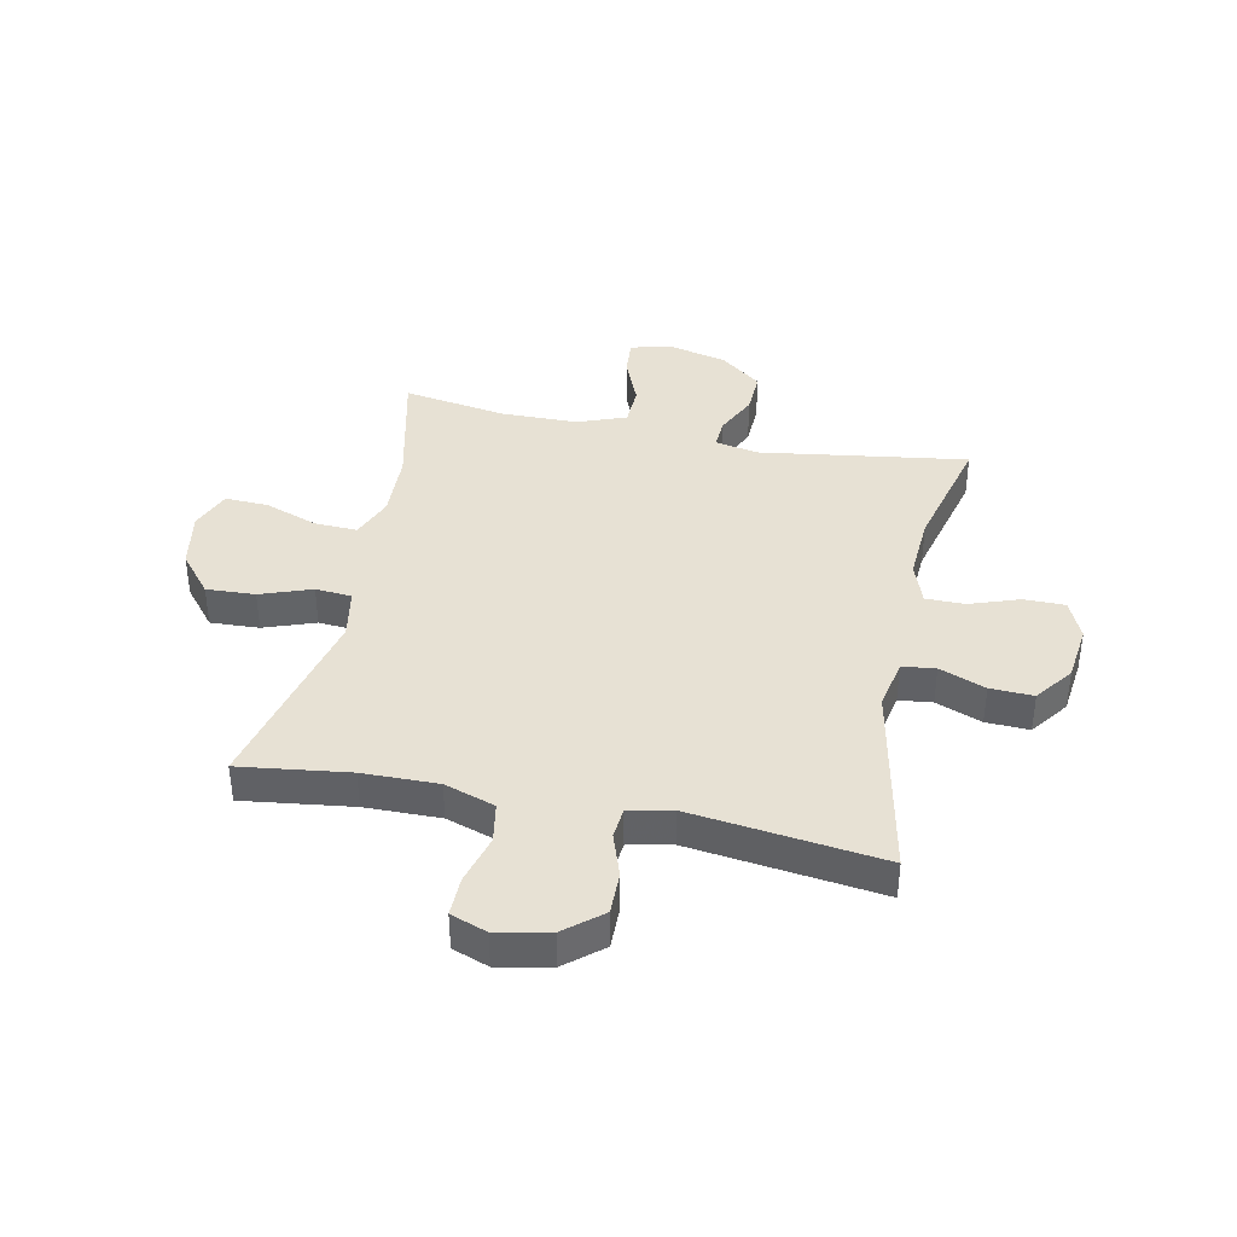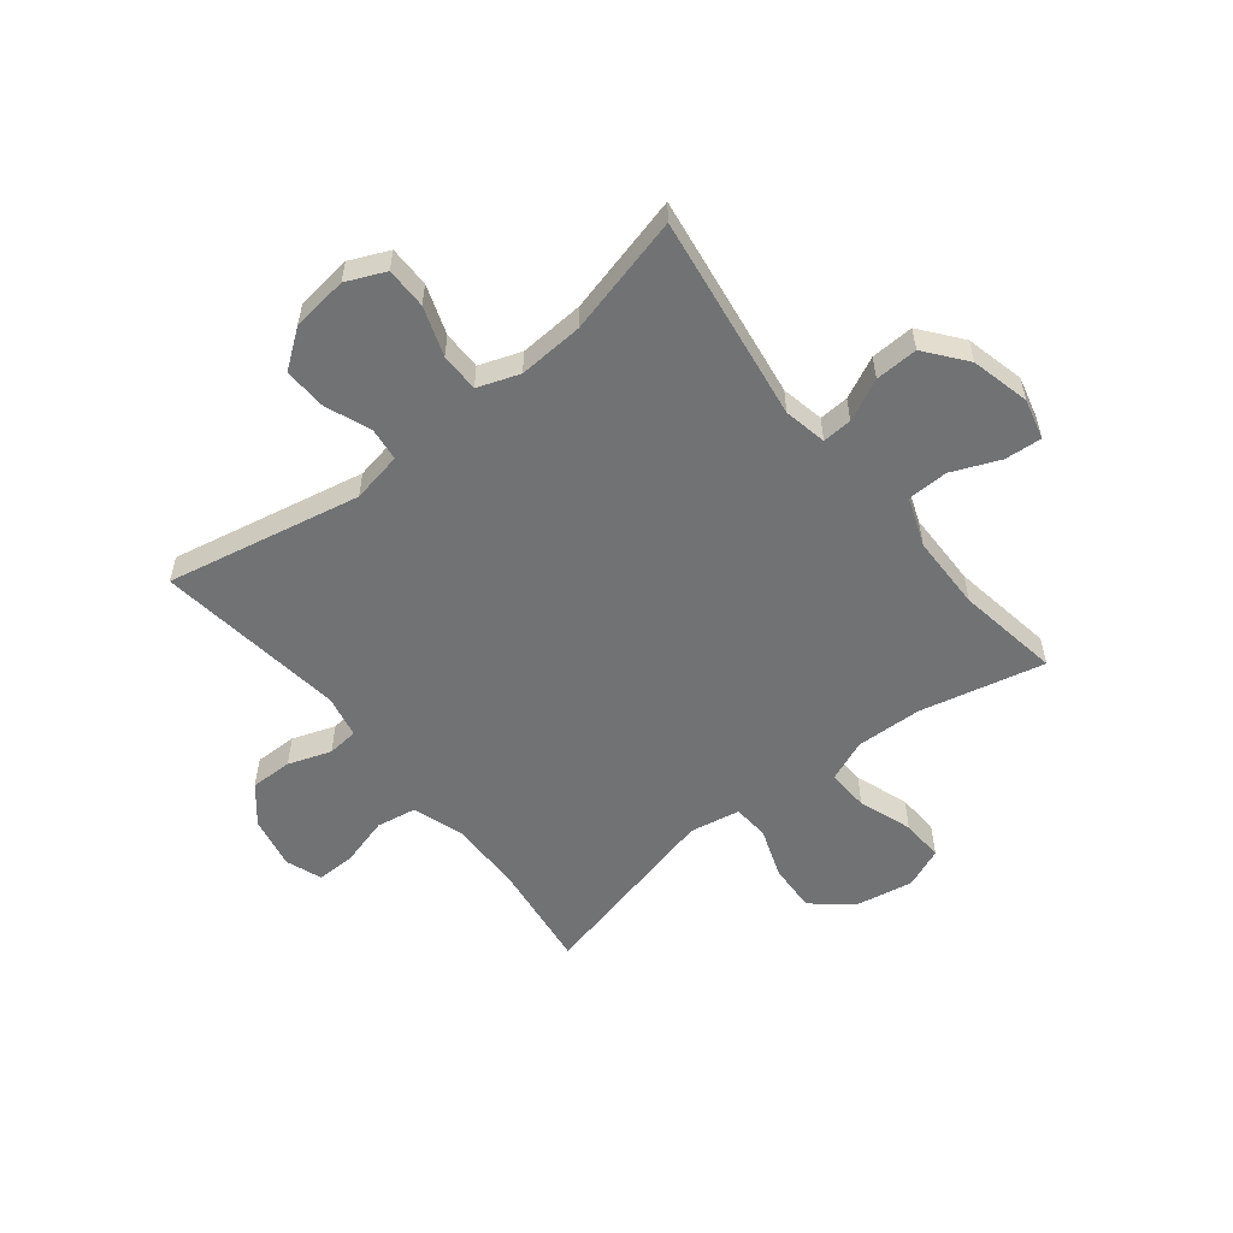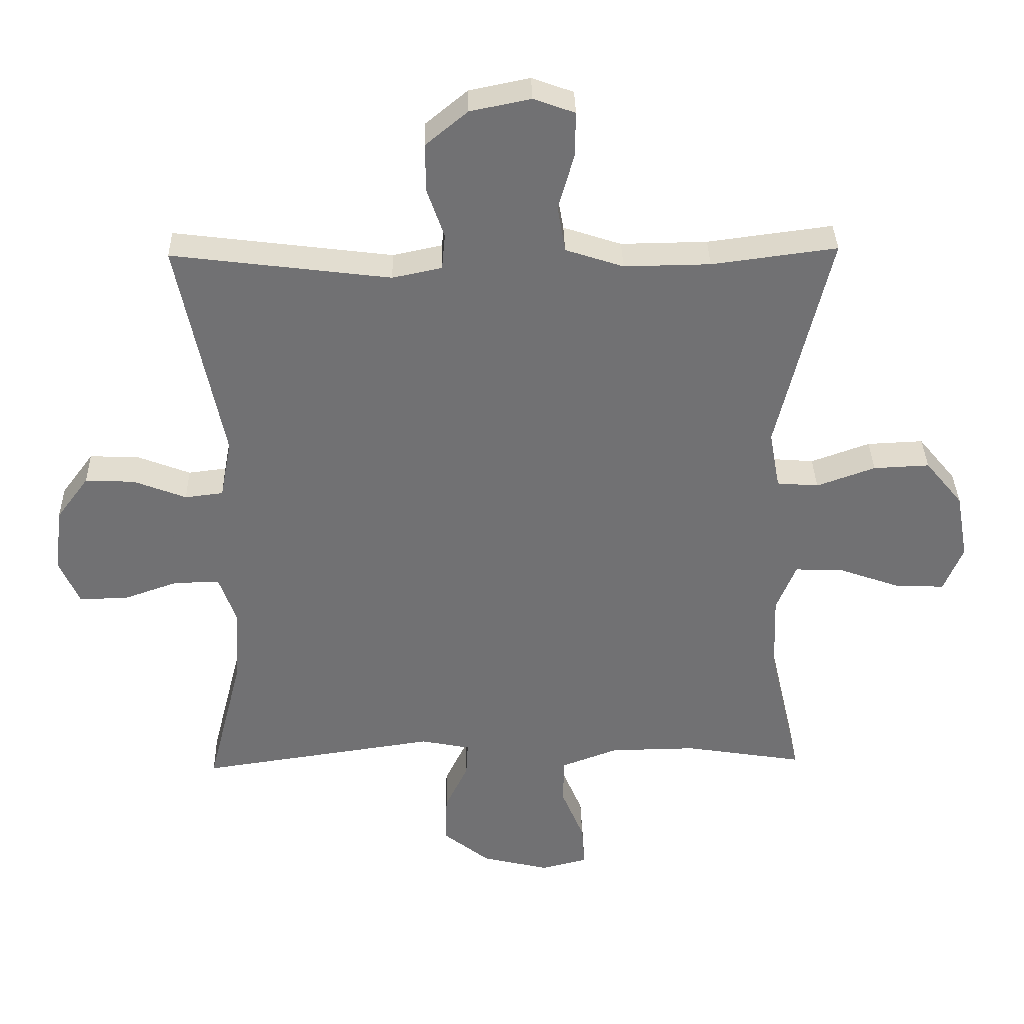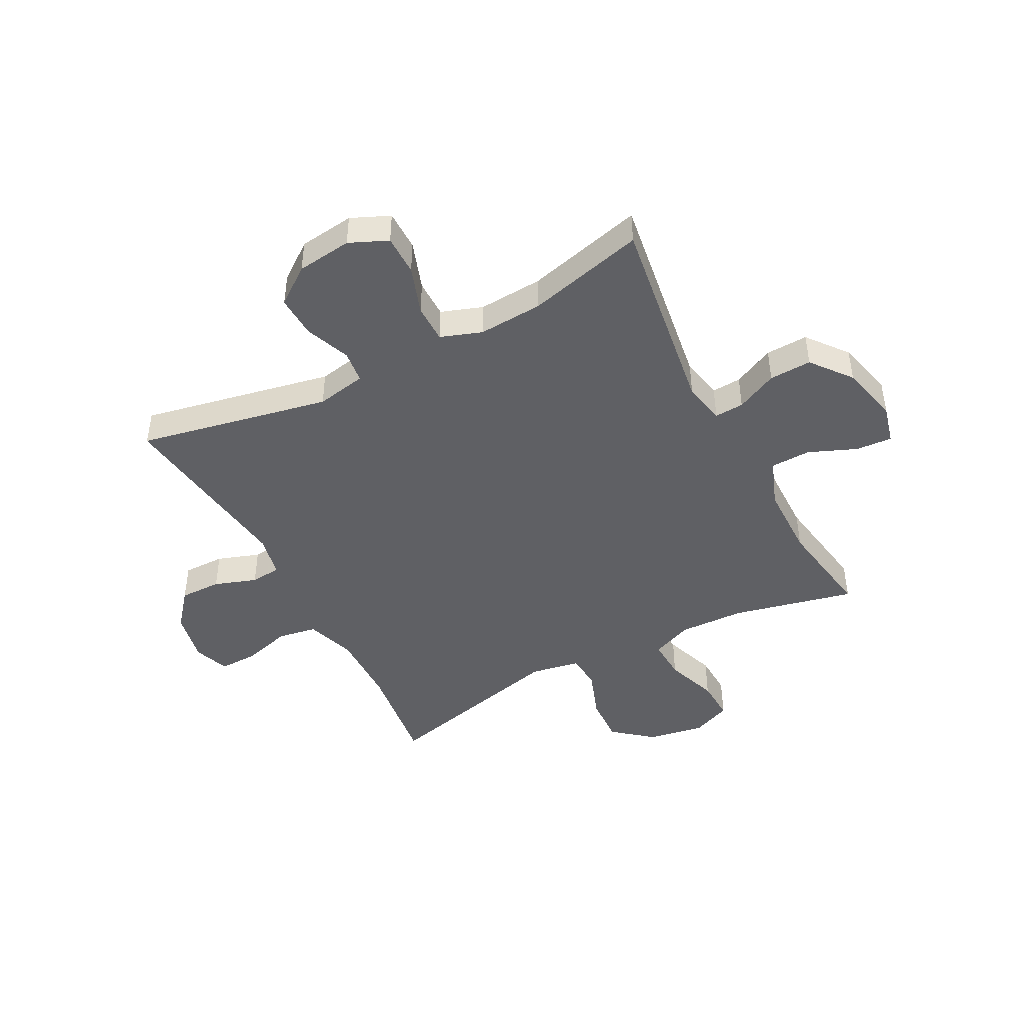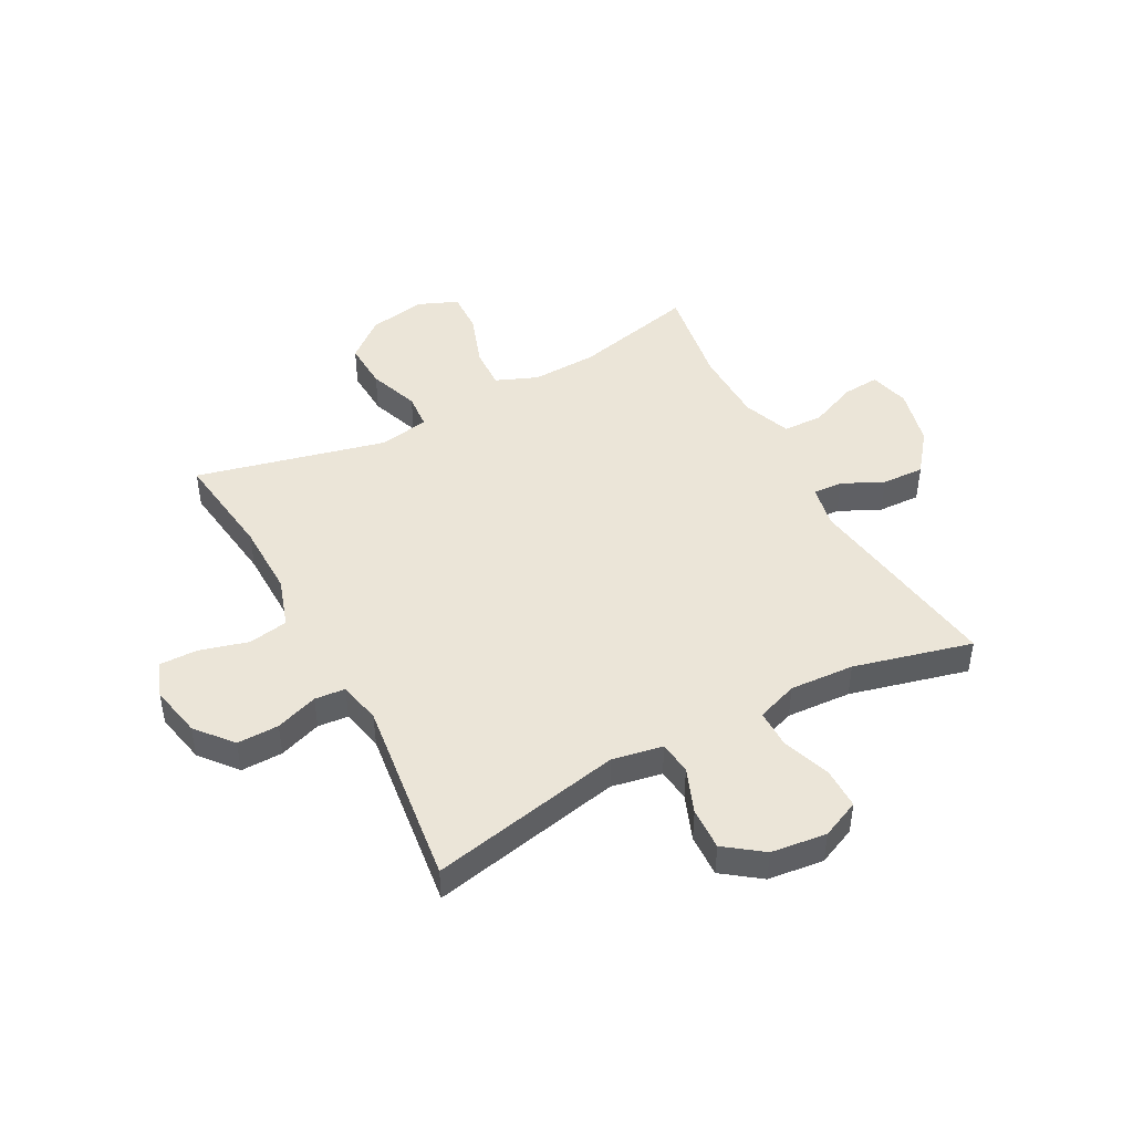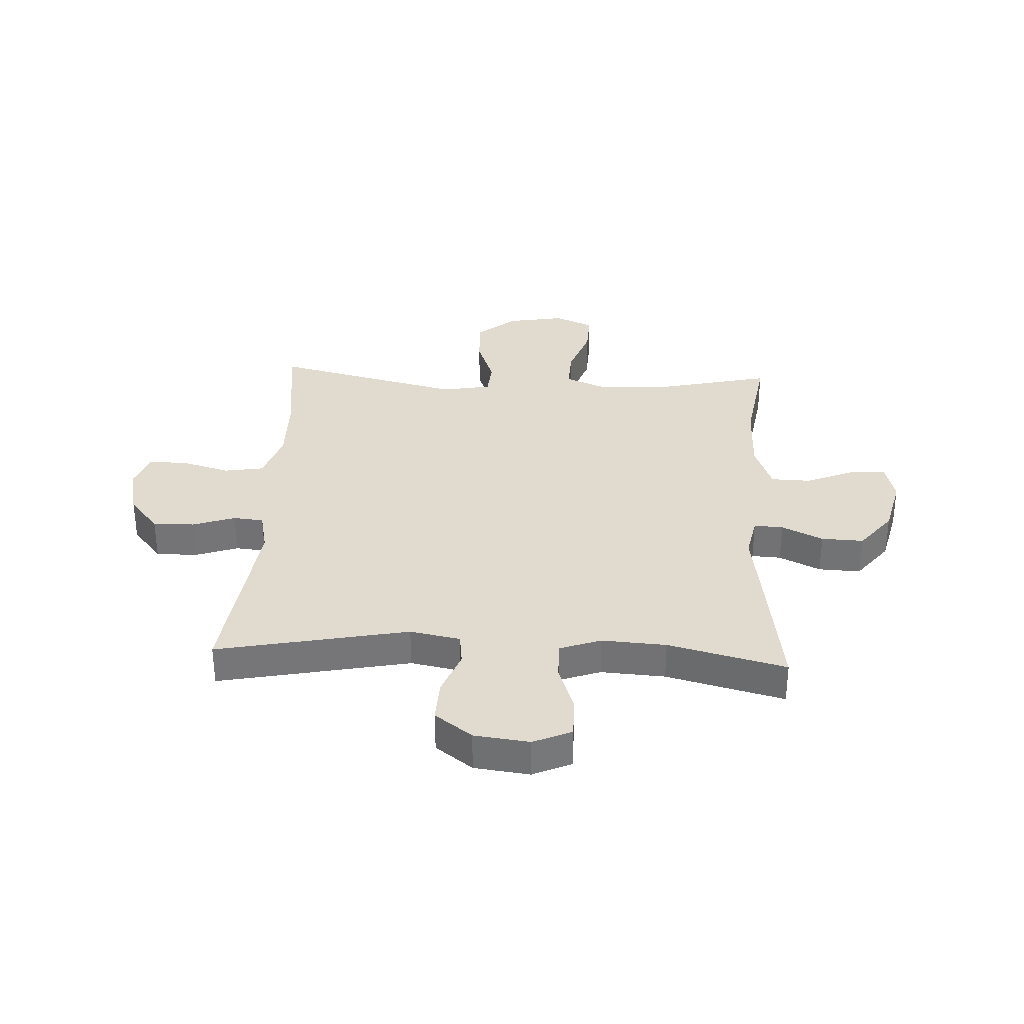
<metadata>
{"format":"obj","ext":"obj","renderer":"f3d","projection":"perspective","resolution":1024,"background":"white","views":[{"elev":39.4,"azim":11.7,"up":"+Y"},{"elev":-55.5,"azim":128.5,"up":"+Y"},{"elev":34.8,"azim":178.7,"up":"+Z"},{"elev":-45.1,"azim":117.8,"up":"+Y"},{"elev":46.0,"azim":61.8,"up":"+Y"},{"elev":33.5,"azim":92.9,"up":"+Y"}]}
</metadata>
<code>
v 0.5 0.07 -0.5
v 0.139 0.07 -0.447
v 0.064 0.07 -0.462
v 0.067 0.07 -0.514
v 0.102 0.07 -0.587
v 0.105 0.07 -0.662
v 0.034 0.07 -0.718
v -0.069 0.07 -0.743
v -0.14 0.07 -0.725
v -0.135 0.07 -0.66
v -0.1 0.07 -0.576
v -0.102 0.07 -0.505
v -0.187 0.07 -0.473
v -0.319 0.07 -0.471
v -0.5 0.07 -0.5
v -0.45 0.07 -0.283
v -0.446 0.07 -0.167
v -0.476 0.07 -0.094
v -0.55 0.07 -0.097
v -0.643 0.07 -0.13
v -0.718 0.07 -0.133
v -0.747 0.07 -0.063
v -0.729 0.07 0.038
v -0.672 0.07 0.107
v -0.587 0.07 0.103
v -0.498 0.07 0.071
v -0.435 0.07 0.076
v -0.419 0.07 0.164
v -0.5 0.07 0.5
v -0.31 0.07 0.475
v -0.179 0.07 0.473
v -0.091 0.07 0.502
v -0.079 0.07 0.572
v -0.103 0.07 0.658
v -0.104 0.07 0.726
v -0.041 0.07 0.749
v 0.051 0.07 0.73
v 0.115 0.07 0.677
v 0.114 0.07 0.603
v 0.088 0.07 0.528
v 0.093 0.07 0.474
v 0.168 0.07 0.458
v 0.5 0.07 0.5
v 0.431 0.07 0.16
v 0.448 0.07 0.071
v 0.506 0.07 0.064
v 0.586 0.07 0.095
v 0.661 0.07 0.098
v 0.71 0.07 0.032
v 0.722 0.07 -0.066
v 0.692 0.07 -0.134
v 0.62 0.07 -0.134
v 0.534 0.07 -0.104
v 0.466 0.07 -0.104
v 0.44 0.07 -0.177
v 0.447 0.07 -0.291
v 0.5 0 -0.5
v 0.139 0 -0.447
v 0.064 0 -0.462
v 0.067 0 -0.514
v 0.102 0 -0.587
v 0.105 0 -0.662
v 0.034 0 -0.718
v -0.069 0 -0.743
v -0.14 0 -0.725
v -0.135 0 -0.66
v -0.1 0 -0.576
v -0.102 0 -0.505
v -0.187 0 -0.473
v -0.319 0 -0.471
v -0.5 0 -0.5
v -0.45 0 -0.283
v -0.446 0 -0.167
v -0.476 0 -0.094
v -0.55 0 -0.097
v -0.643 0 -0.13
v -0.718 0 -0.133
v -0.747 0 -0.063
v -0.729 0 0.038
v -0.672 0 0.107
v -0.587 0 0.103
v -0.498 0 0.071
v -0.435 0 0.076
v -0.419 0 0.164
v -0.5 0 0.5
v -0.31 0 0.475
v -0.179 0 0.473
v -0.091 0 0.502
v -0.079 0 0.572
v -0.103 0 0.658
v -0.104 0 0.726
v -0.041 0 0.749
v 0.051 0 0.73
v 0.115 0 0.677
v 0.114 0 0.603
v 0.088 0 0.528
v 0.093 0 0.474
v 0.168 0 0.458
v 0.5 0 0.5
v 0.431 0 0.16
v 0.448 0 0.071
v 0.506 0 0.064
v 0.586 0 0.095
v 0.661 0 0.098
v 0.71 0 0.032
v 0.722 0 -0.066
v 0.692 0 -0.134
v 0.62 0 -0.134
v 0.534 0 -0.104
v 0.466 0 -0.104
v 0.44 0 -0.177
v 0.447 0 -0.291
f 51 52 53
f 50 51 53
f 49 50 53
f 48 49 53
f 47 48 53
f 46 47 53
f 45 46 53 54
f 44 45 54 55
f 42 43 44
f 41 42 44 55
f 38 39 40
f 37 38 40
f 36 37 40
f 35 36 40
f 34 35 40
f 33 34 40
f 32 33 40 41
f 41 55 56
f 32 41 56
f 31 32 56
f 28 29 30
f 56 1 2
f 31 56 2
f 30 31 2
f 28 30 2
f 27 28 2
f 24 25 26
f 23 24 26
f 22 23 26
f 21 22 26
f 20 21 26
f 19 20 26
f 14 15 16
f 13 14 16 17
f 12 13 17 18
f 9 10 11
f 8 9 11
f 7 8 11
f 6 7 11
f 5 6 11
f 4 5 11
f 3 4 11 12
f 26 27 2 3
f 18 19 26
f 3 12 18 26
f 109 108 107
f 109 107 106
f 109 106 105
f 109 105 104
f 109 104 103
f 109 103 102
f 110 109 102 101
f 111 110 101 100
f 100 99 98
f 111 100 98 97
f 96 95 94
f 96 94 93
f 96 93 92
f 96 92 91
f 96 91 90
f 96 90 89
f 97 96 89 88
f 112 111 97
f 112 97 88
f 112 88 87
f 86 85 84
f 58 57 112
f 58 112 87
f 58 87 86
f 58 86 84
f 58 84 83
f 82 81 80
f 82 80 79
f 82 79 78
f 82 78 77
f 82 77 76
f 82 76 75
f 72 71 70
f 73 72 70 69
f 74 73 69 68
f 67 66 65
f 67 65 64
f 67 64 63
f 67 63 62
f 67 62 61
f 67 61 60
f 68 67 60 59
f 59 58 83 82
f 82 75 74
f 82 74 68 59
f 1 57 58 2
f 2 58 59 3
f 3 59 60 4
f 4 60 61 5
f 5 61 62 6
f 6 62 63 7
f 7 63 64 8
f 8 64 65 9
f 9 65 66 10
f 10 66 67 11
f 11 67 68 12
f 12 68 69 13
f 13 69 70 14
f 14 70 71 15
f 15 71 72 16
f 16 72 73 17
f 17 73 74 18
f 18 74 75 19
f 19 75 76 20
f 20 76 77 21
f 21 77 78 22
f 22 78 79 23
f 23 79 80 24
f 24 80 81 25
f 25 81 82 26
f 26 82 83 27
f 27 83 84 28
f 28 84 85 29
f 29 85 86 30
f 30 86 87 31
f 31 87 88 32
f 32 88 89 33
f 33 89 90 34
f 34 90 91 35
f 35 91 92 36
f 36 92 93 37
f 37 93 94 38
f 38 94 95 39
f 39 95 96 40
f 40 96 97 41
f 41 97 98 42
f 42 98 99 43
f 43 99 100 44
f 44 100 101 45
f 45 101 102 46
f 46 102 103 47
f 47 103 104 48
f 48 104 105 49
f 49 105 106 50
f 50 106 107 51
f 51 107 108 52
f 52 108 109 53
f 53 109 110 54
f 54 110 111 55
f 55 111 112 56
f 56 112 57 1

</code>
